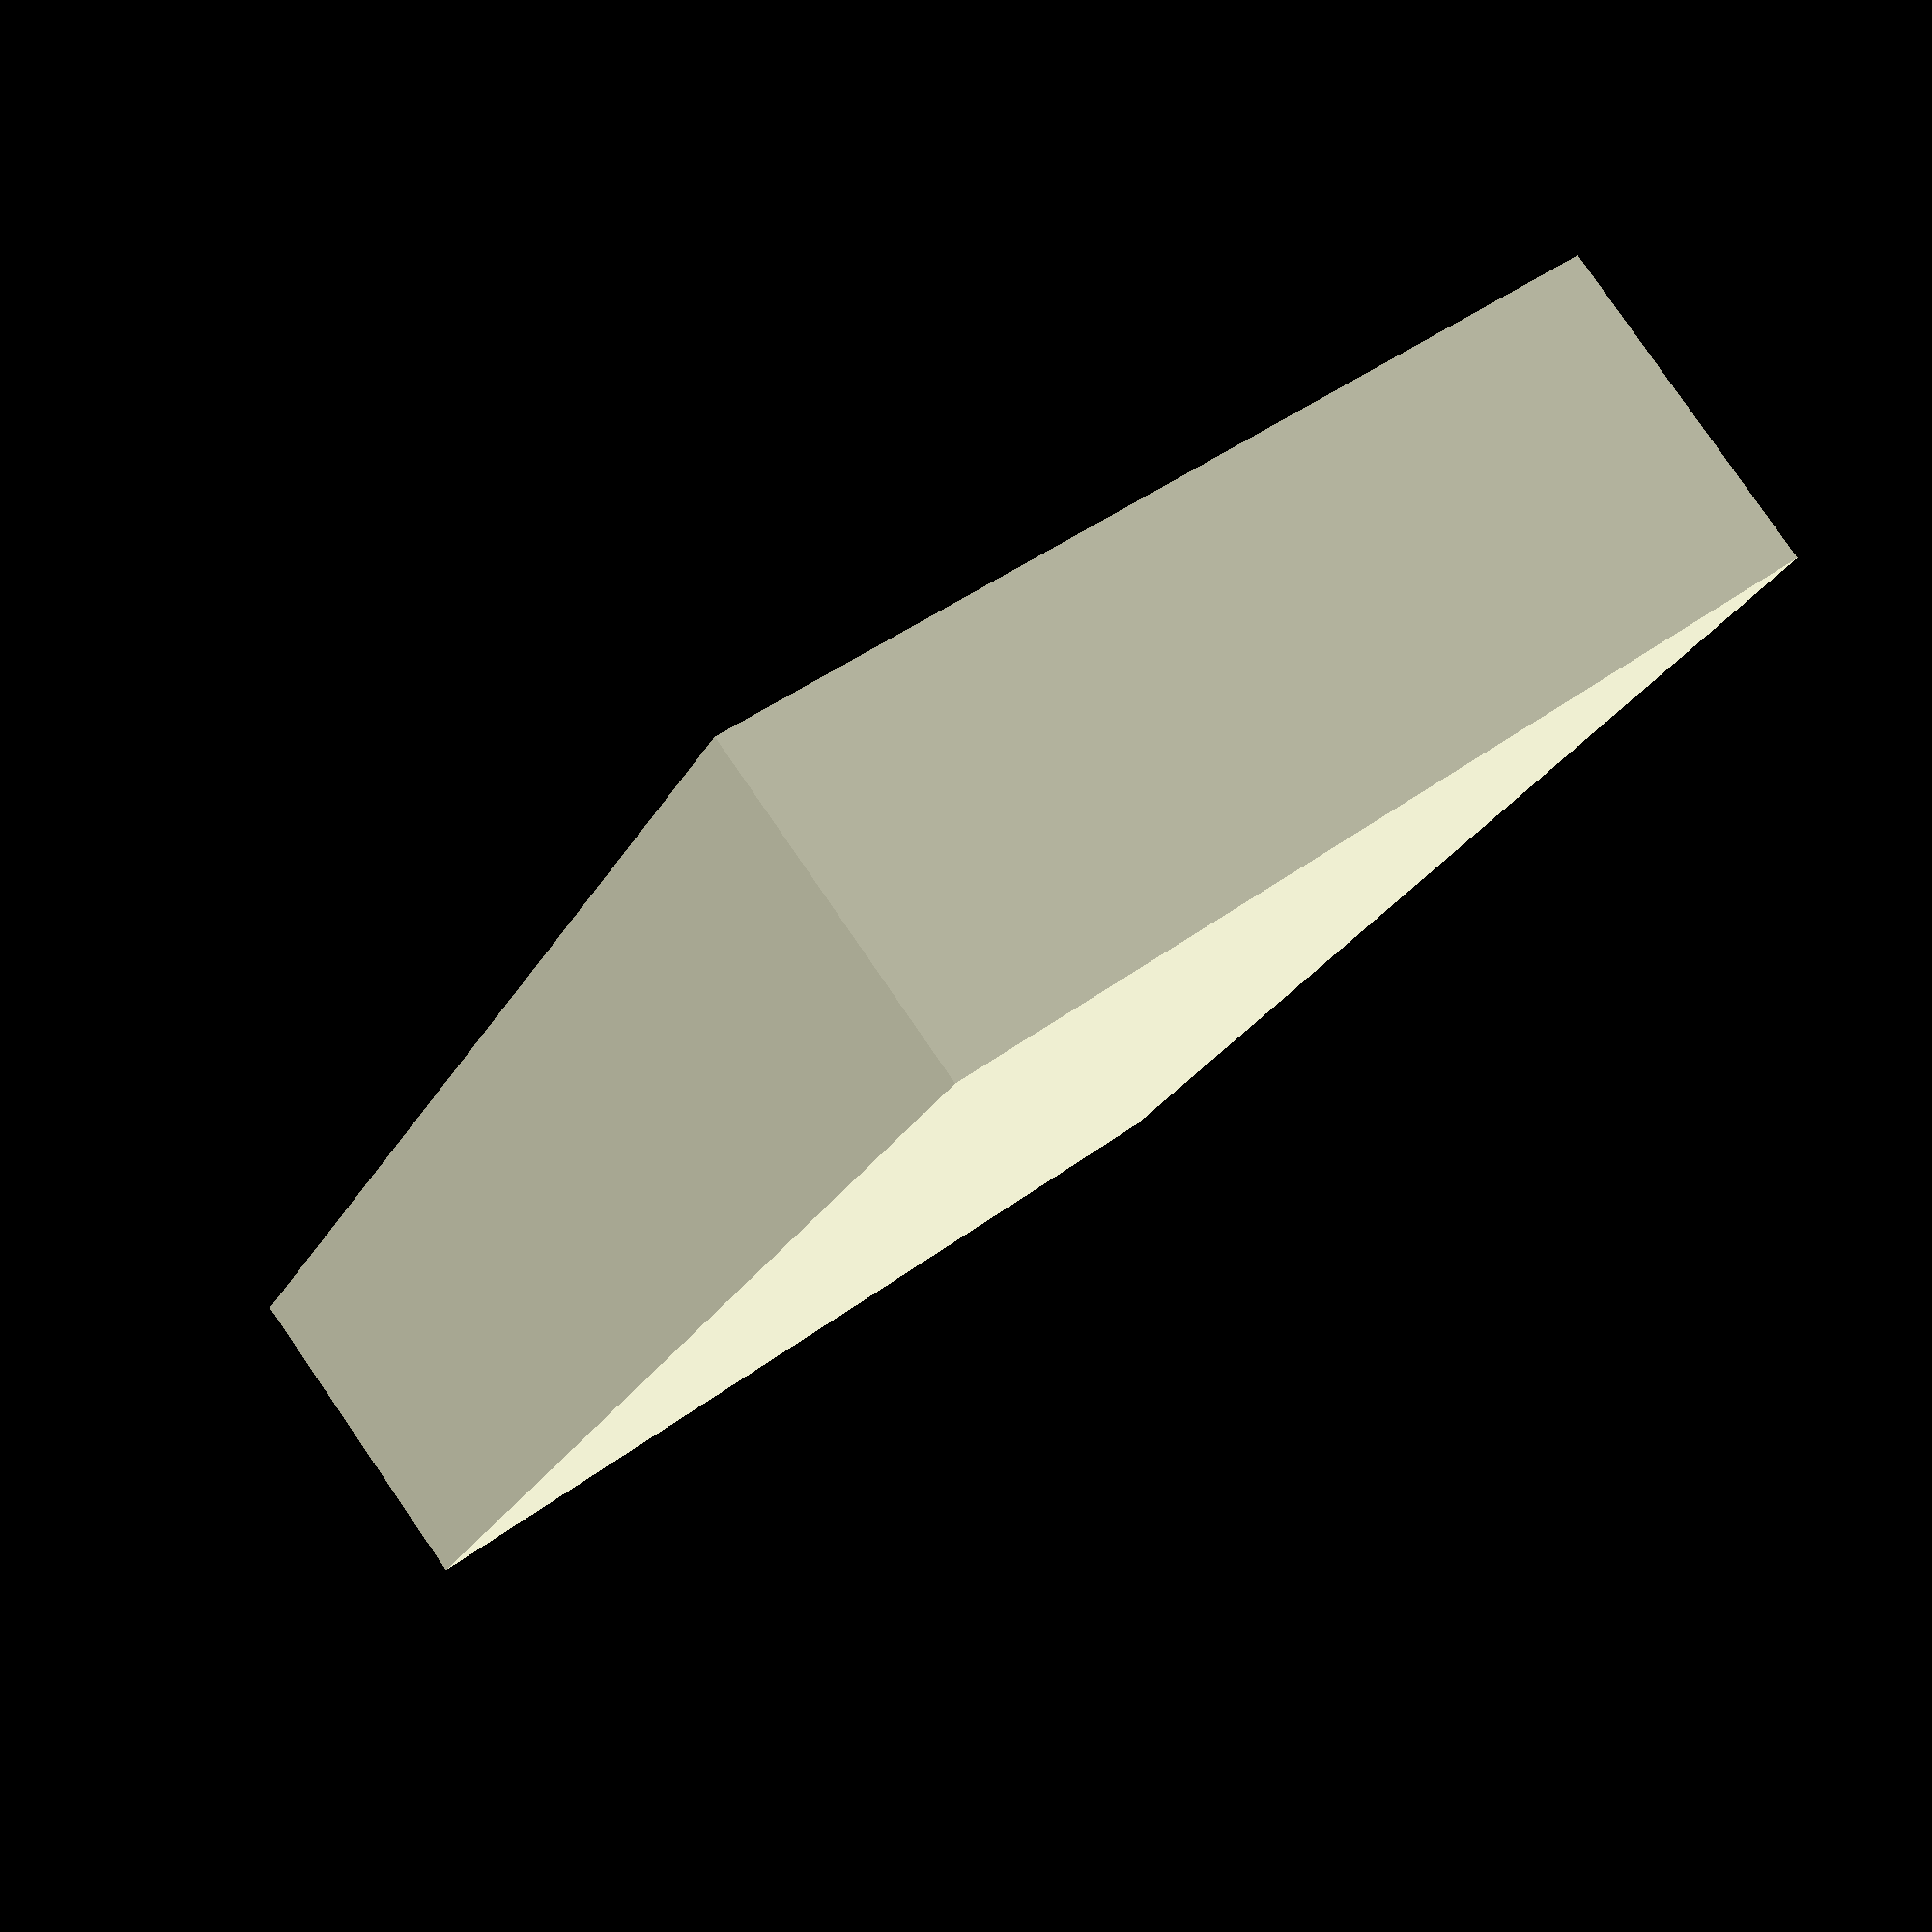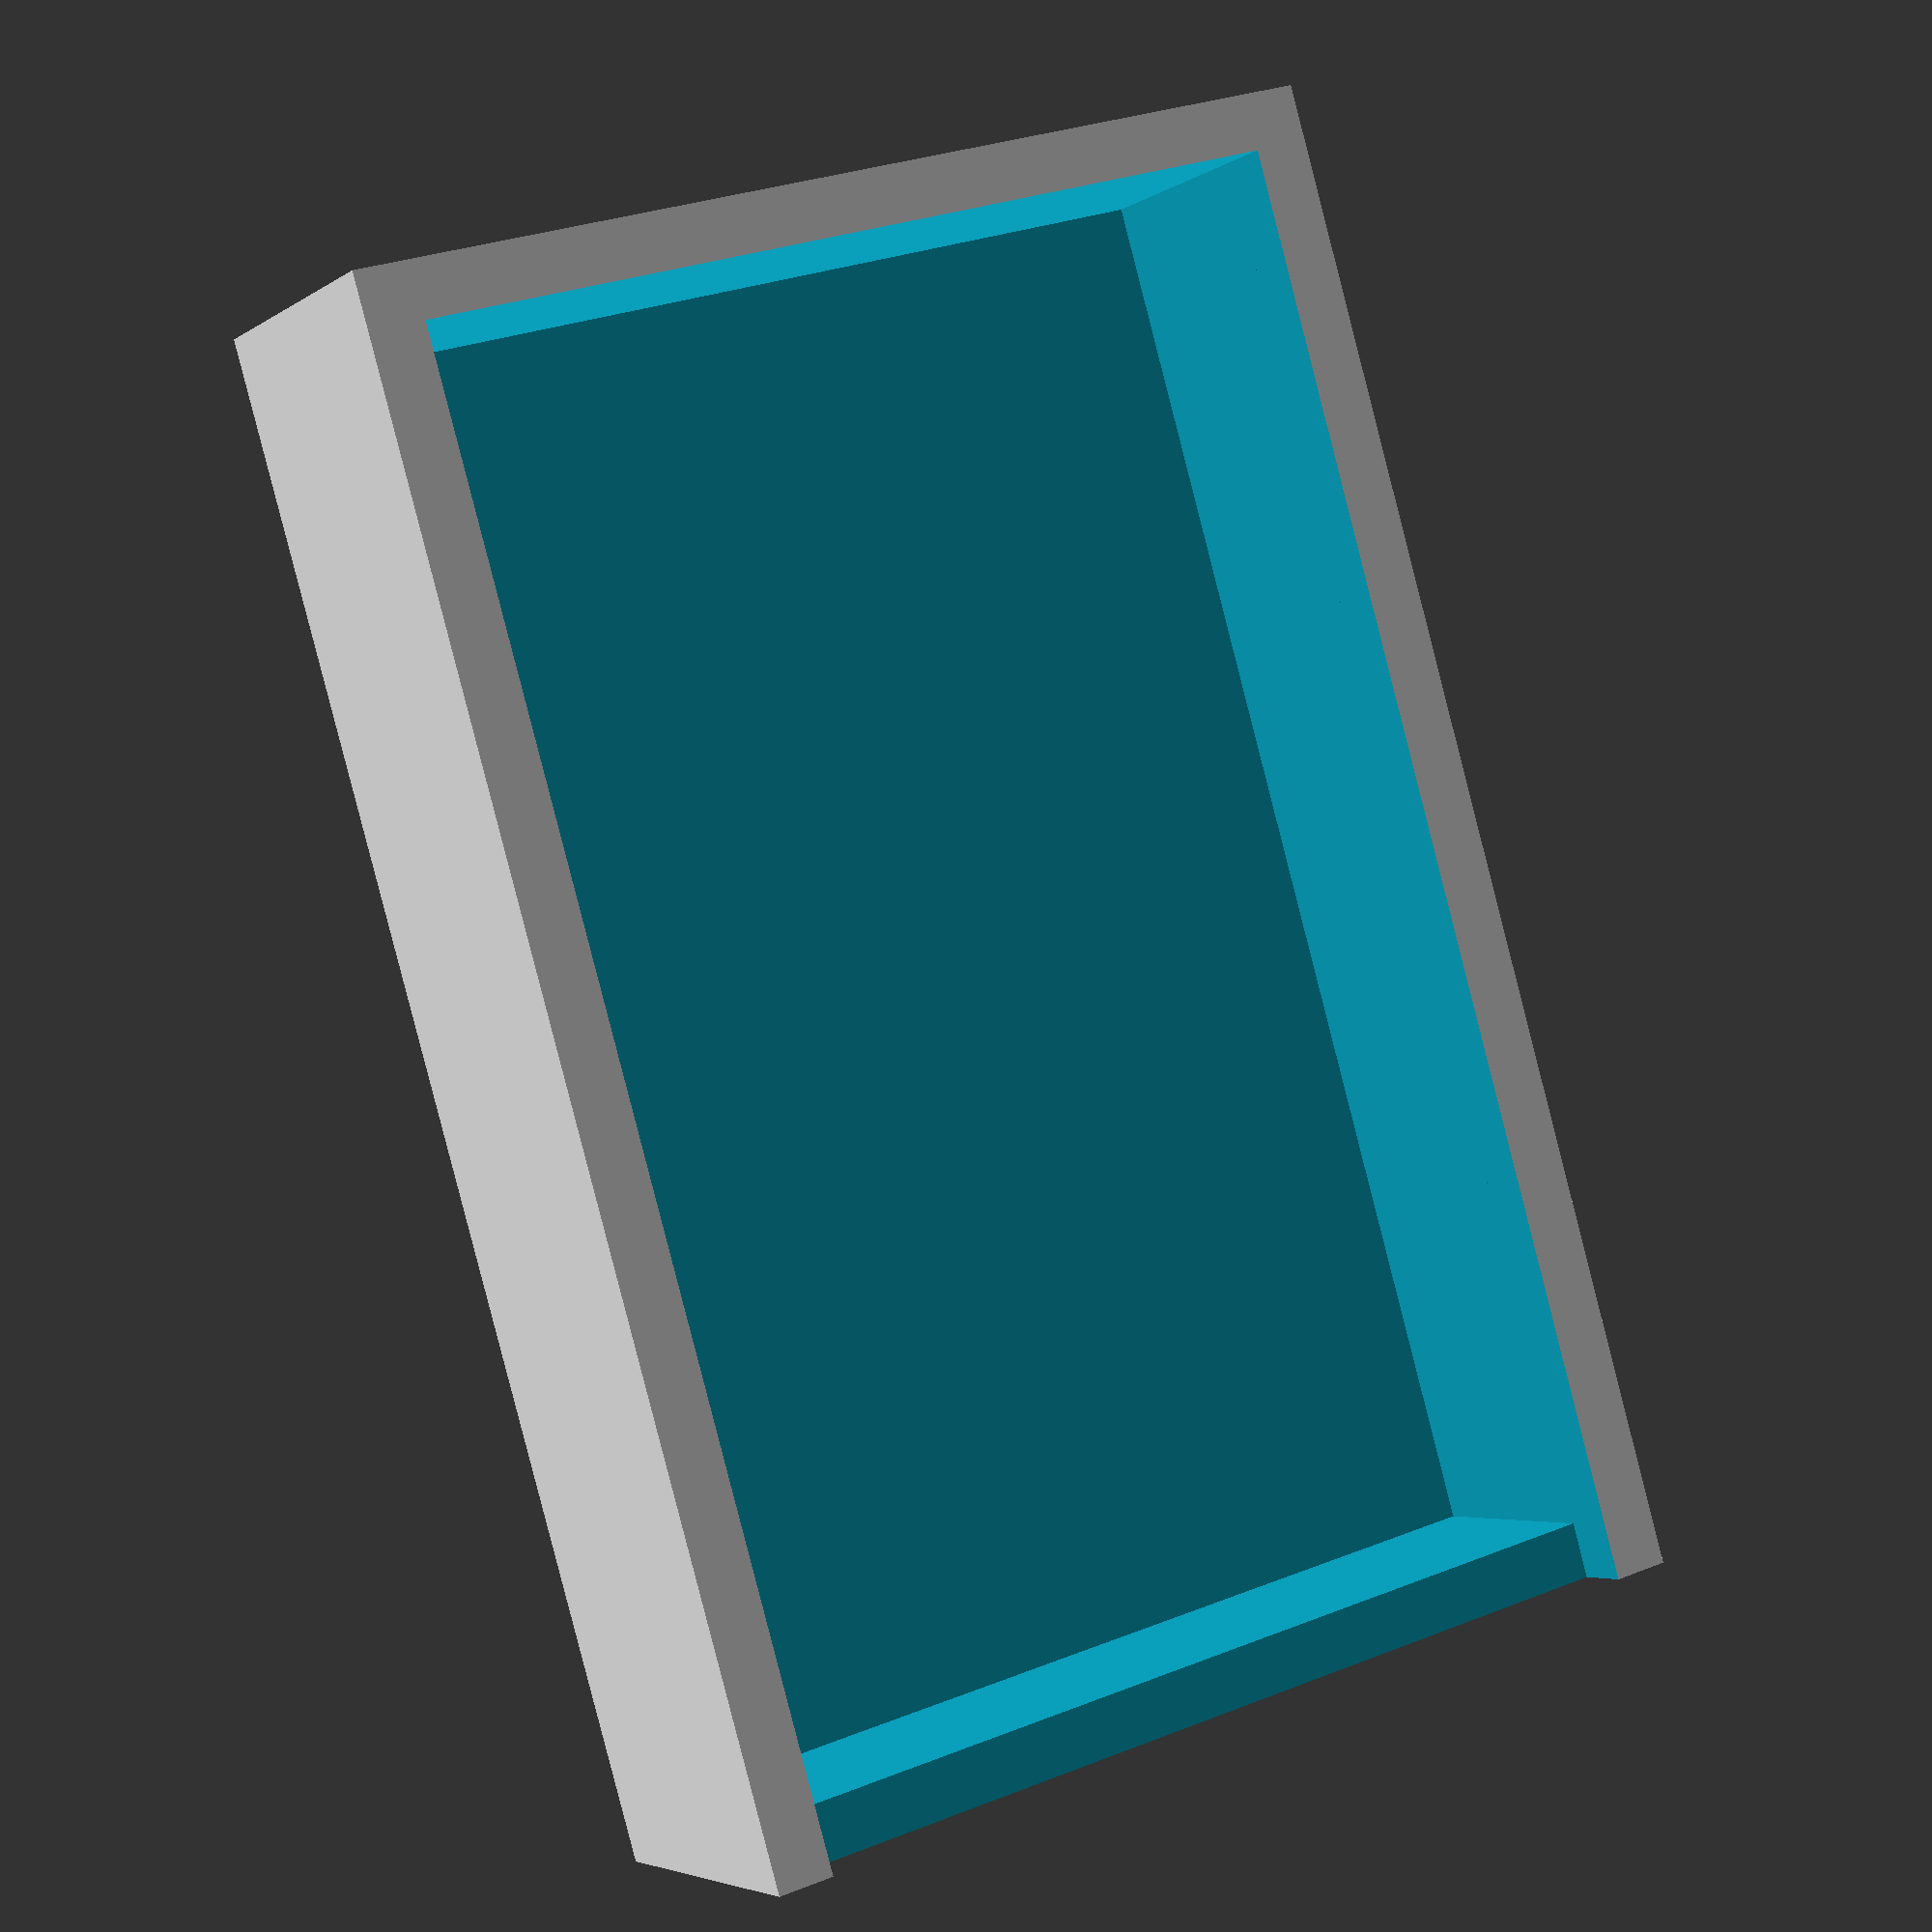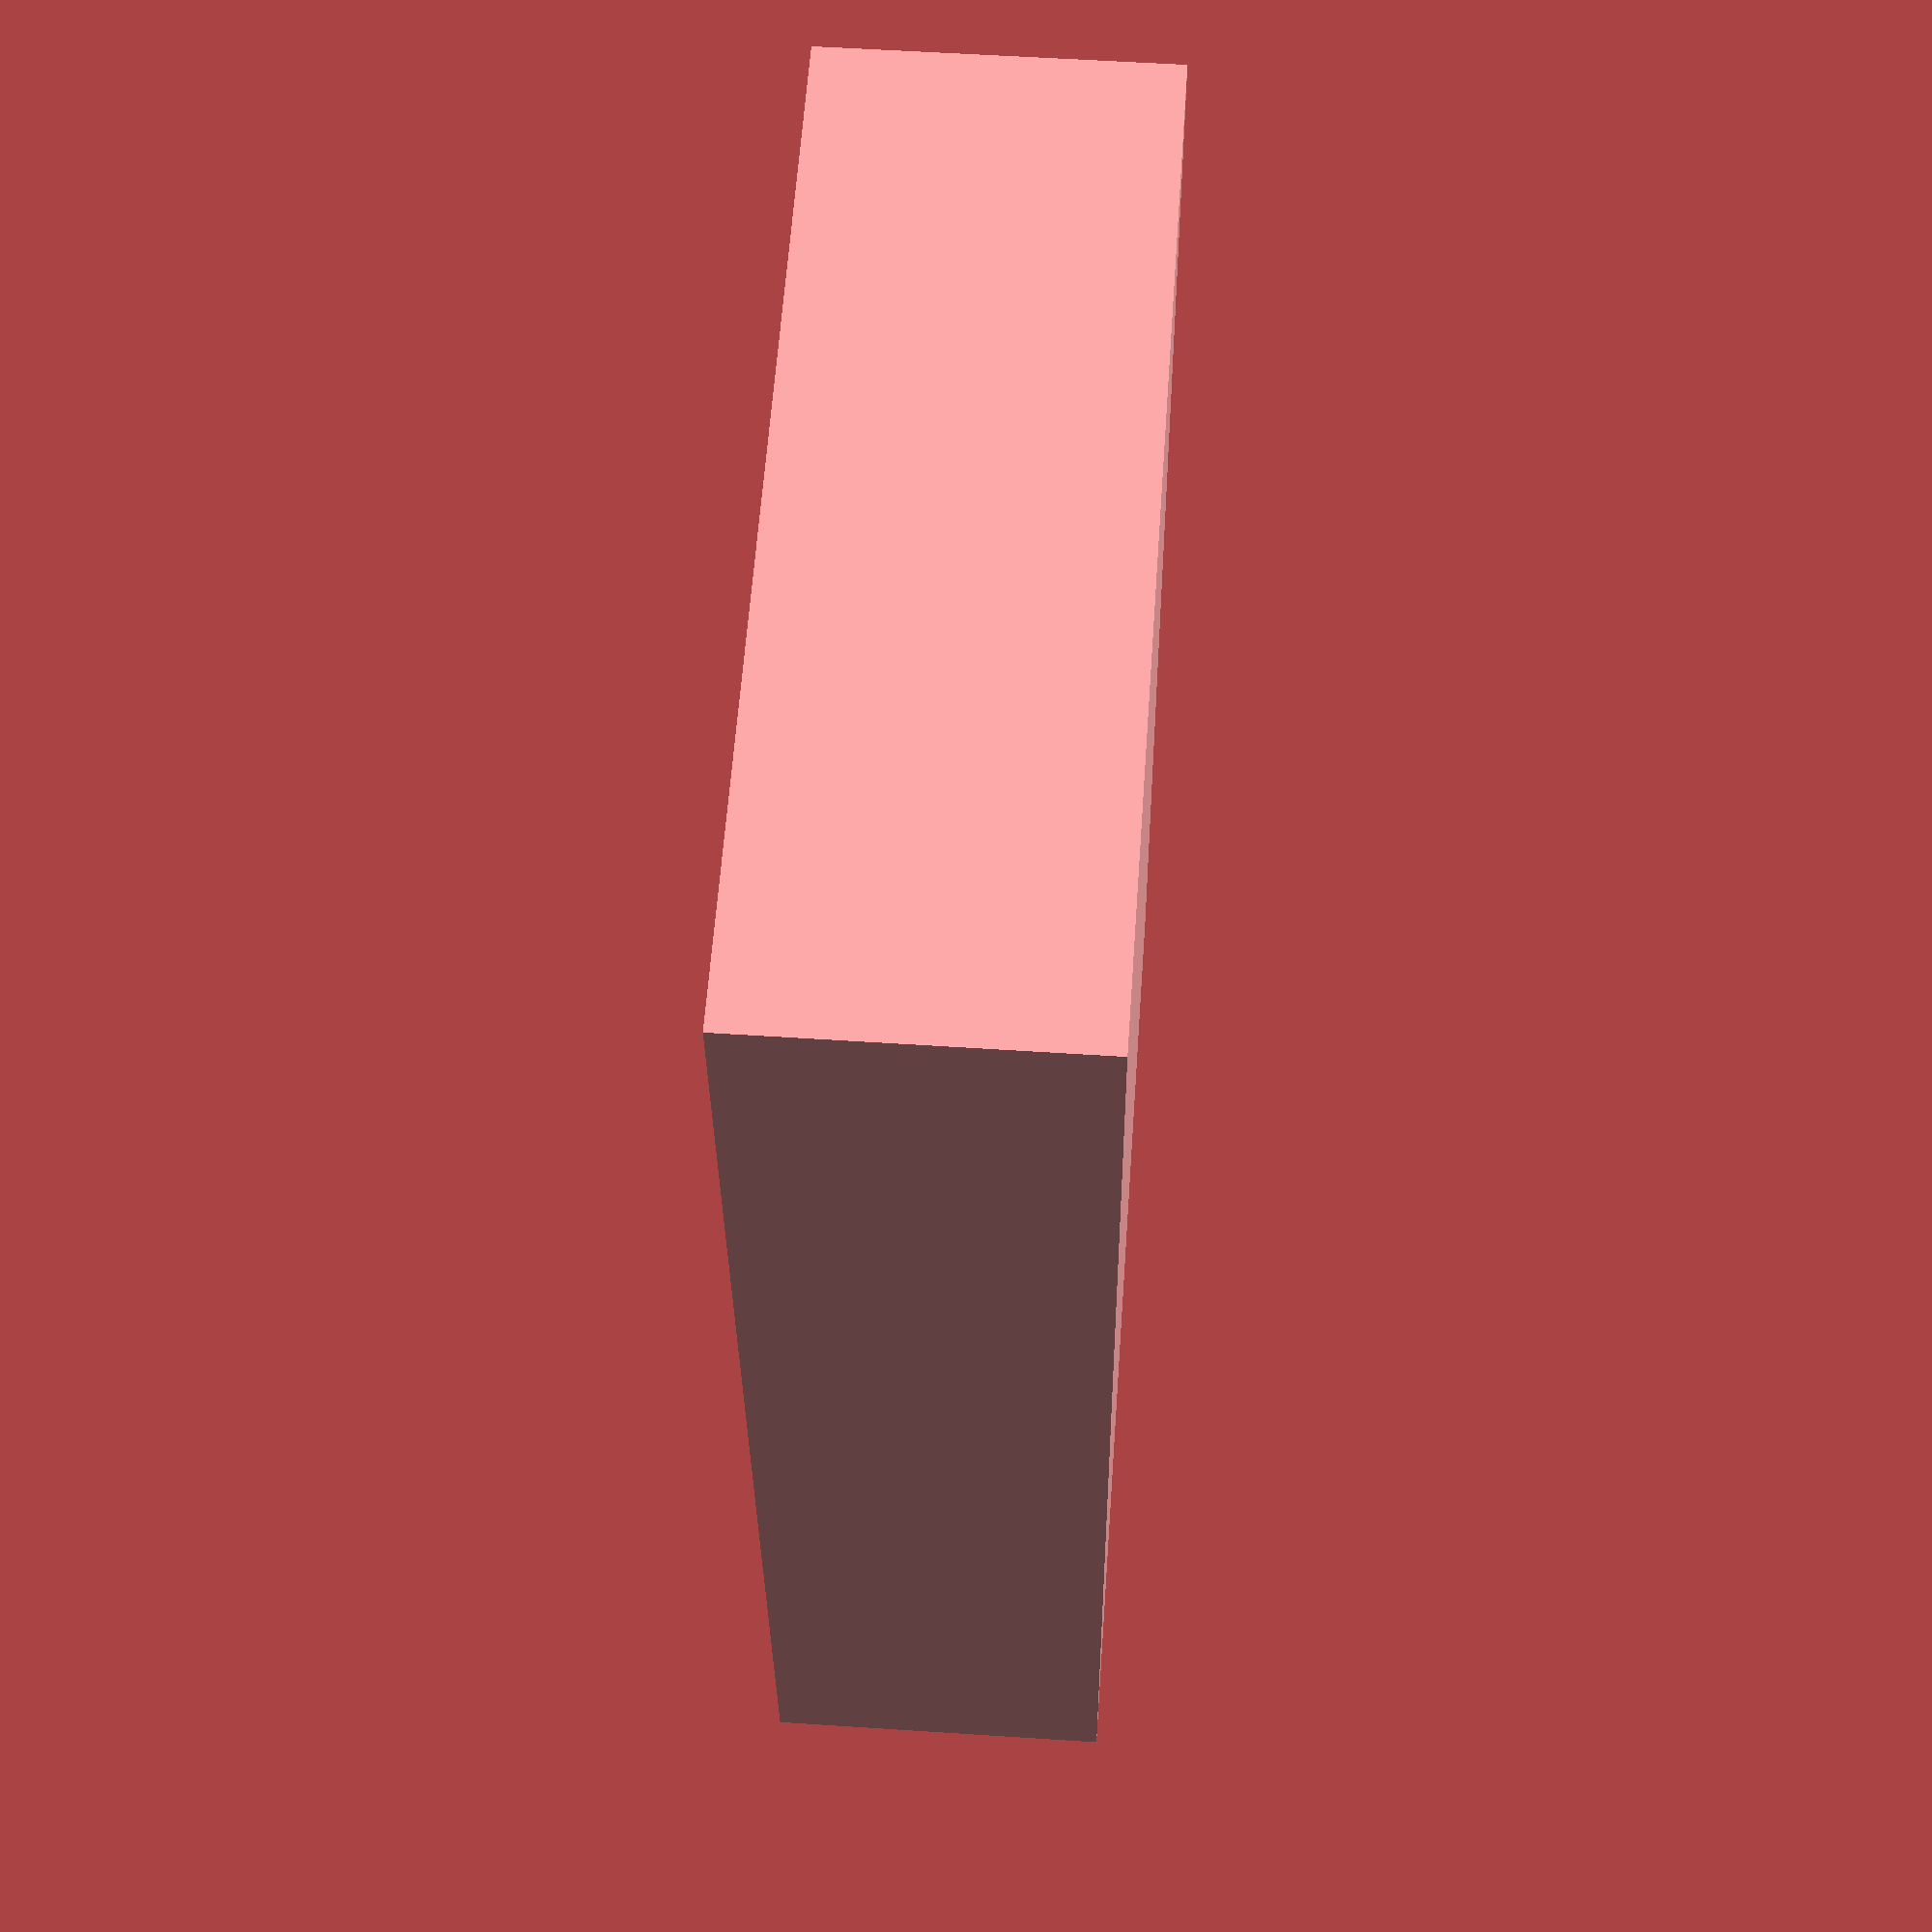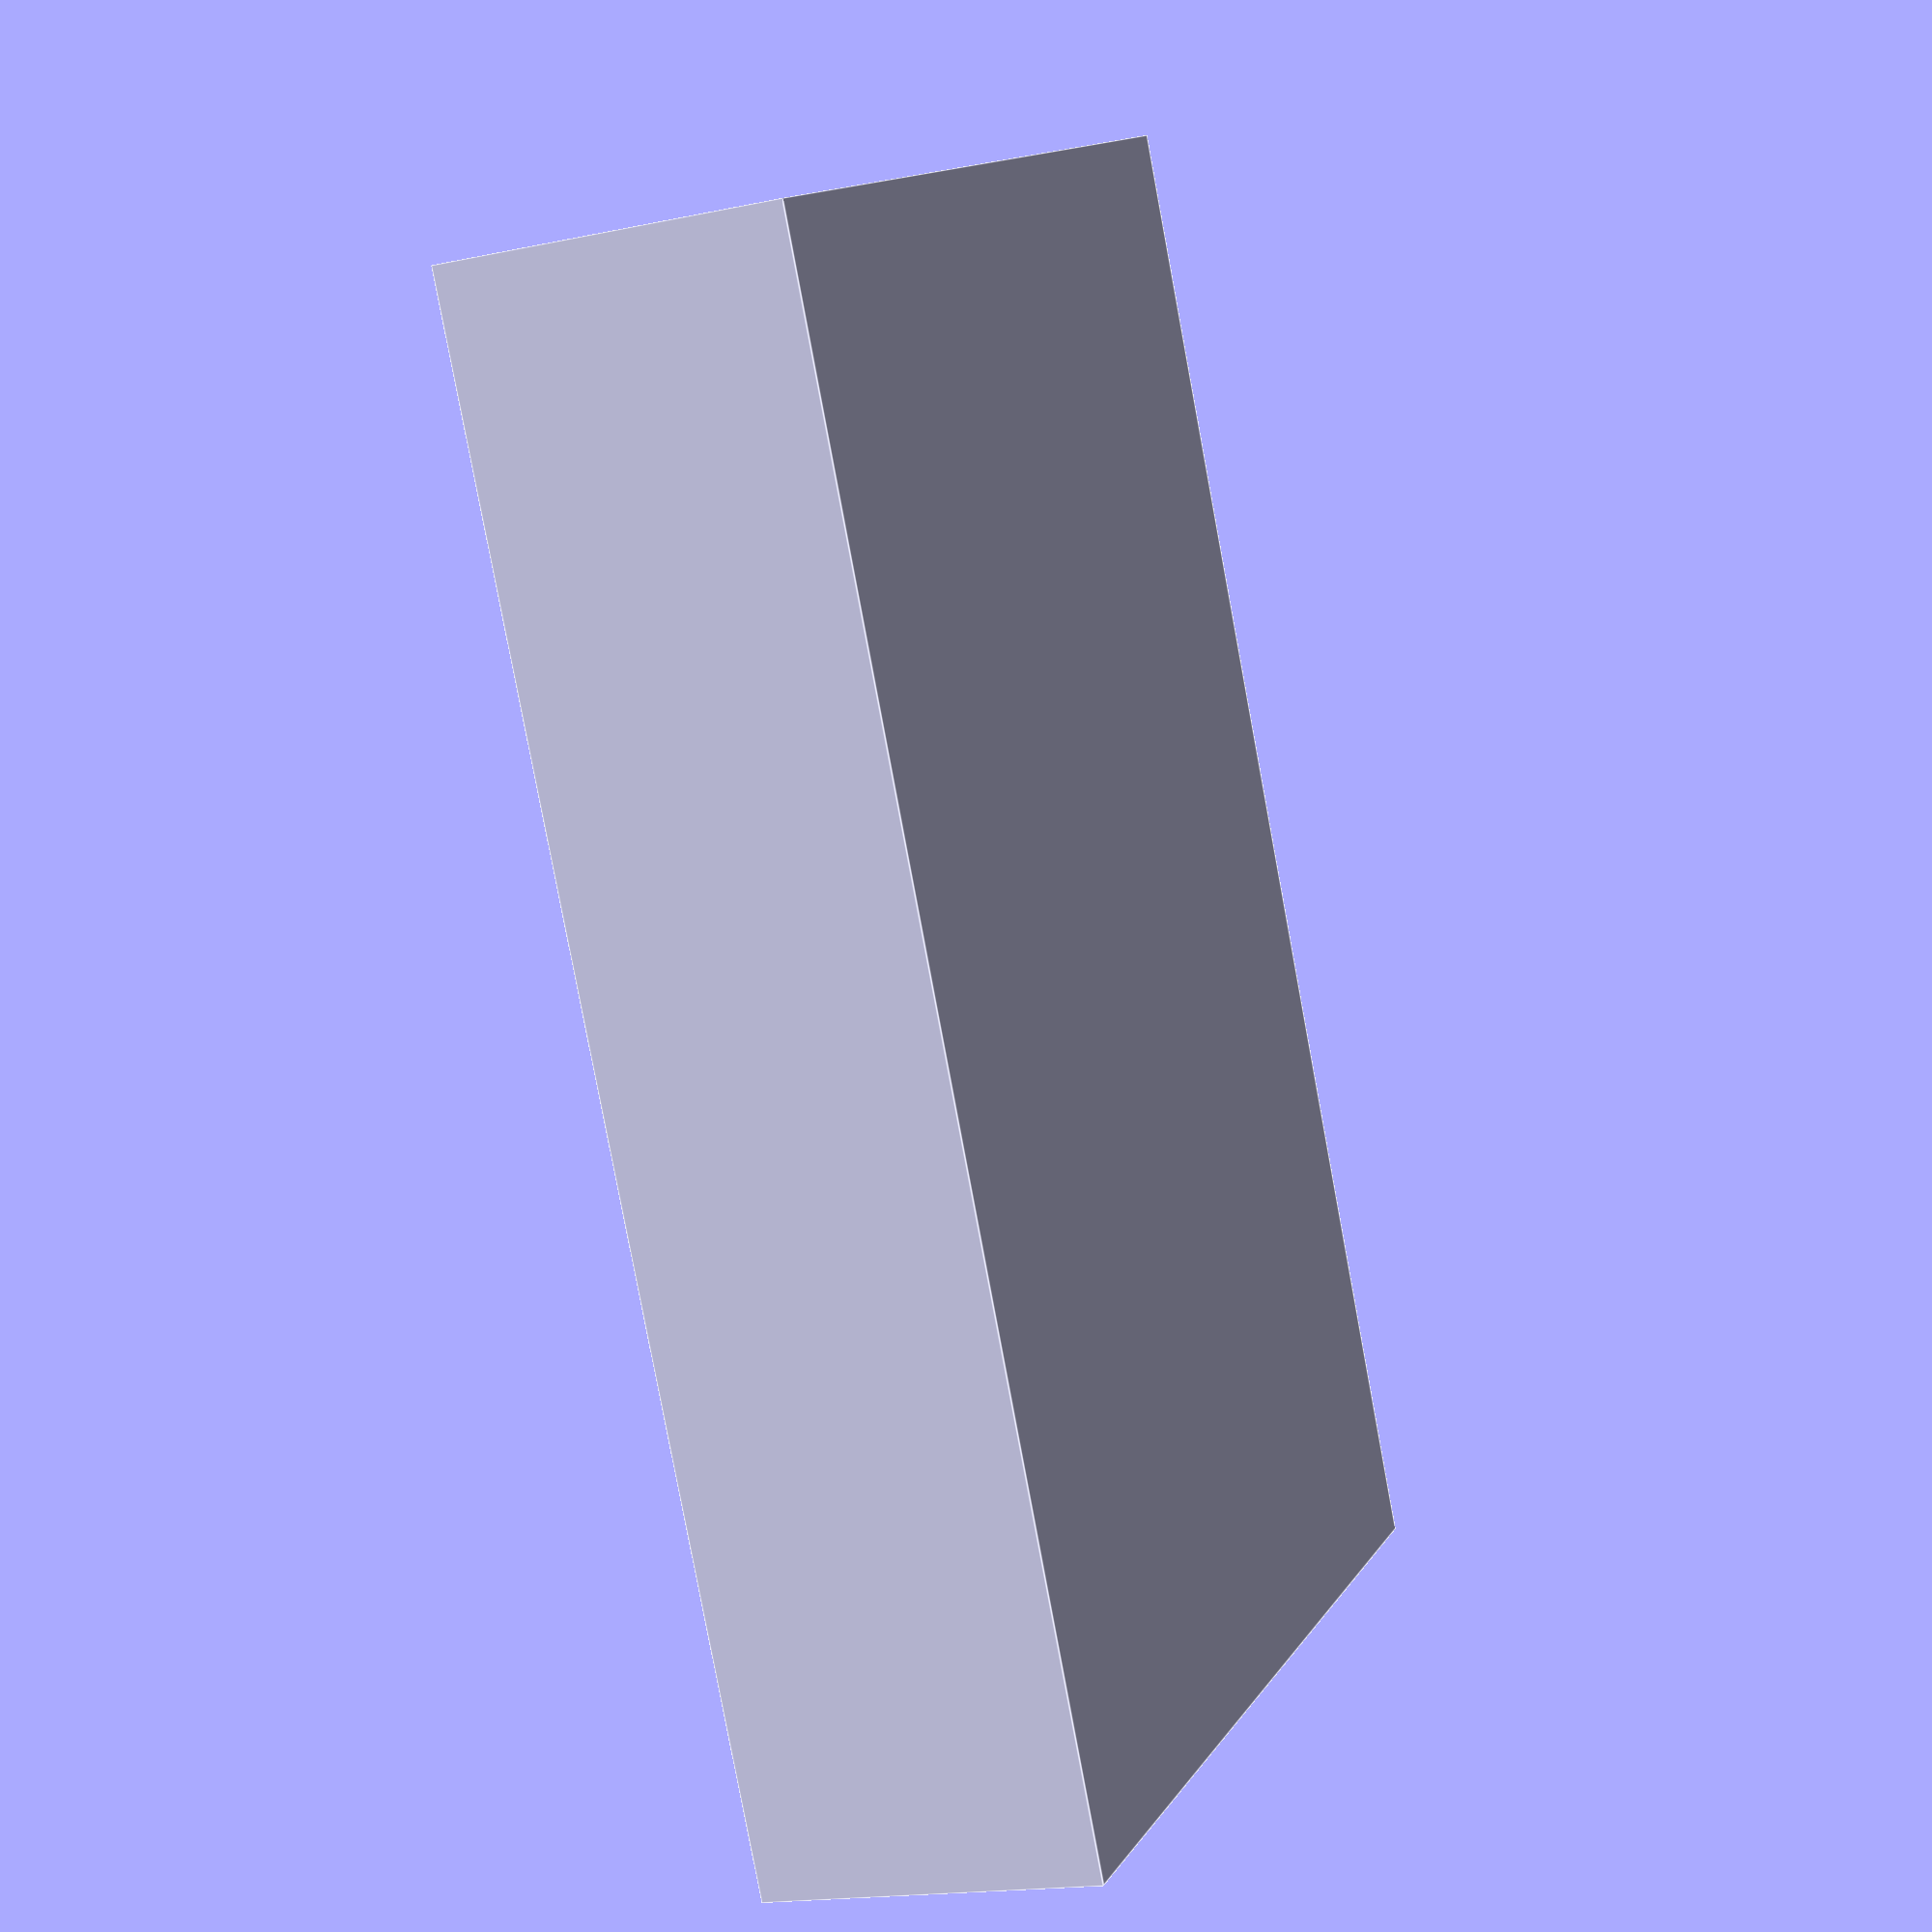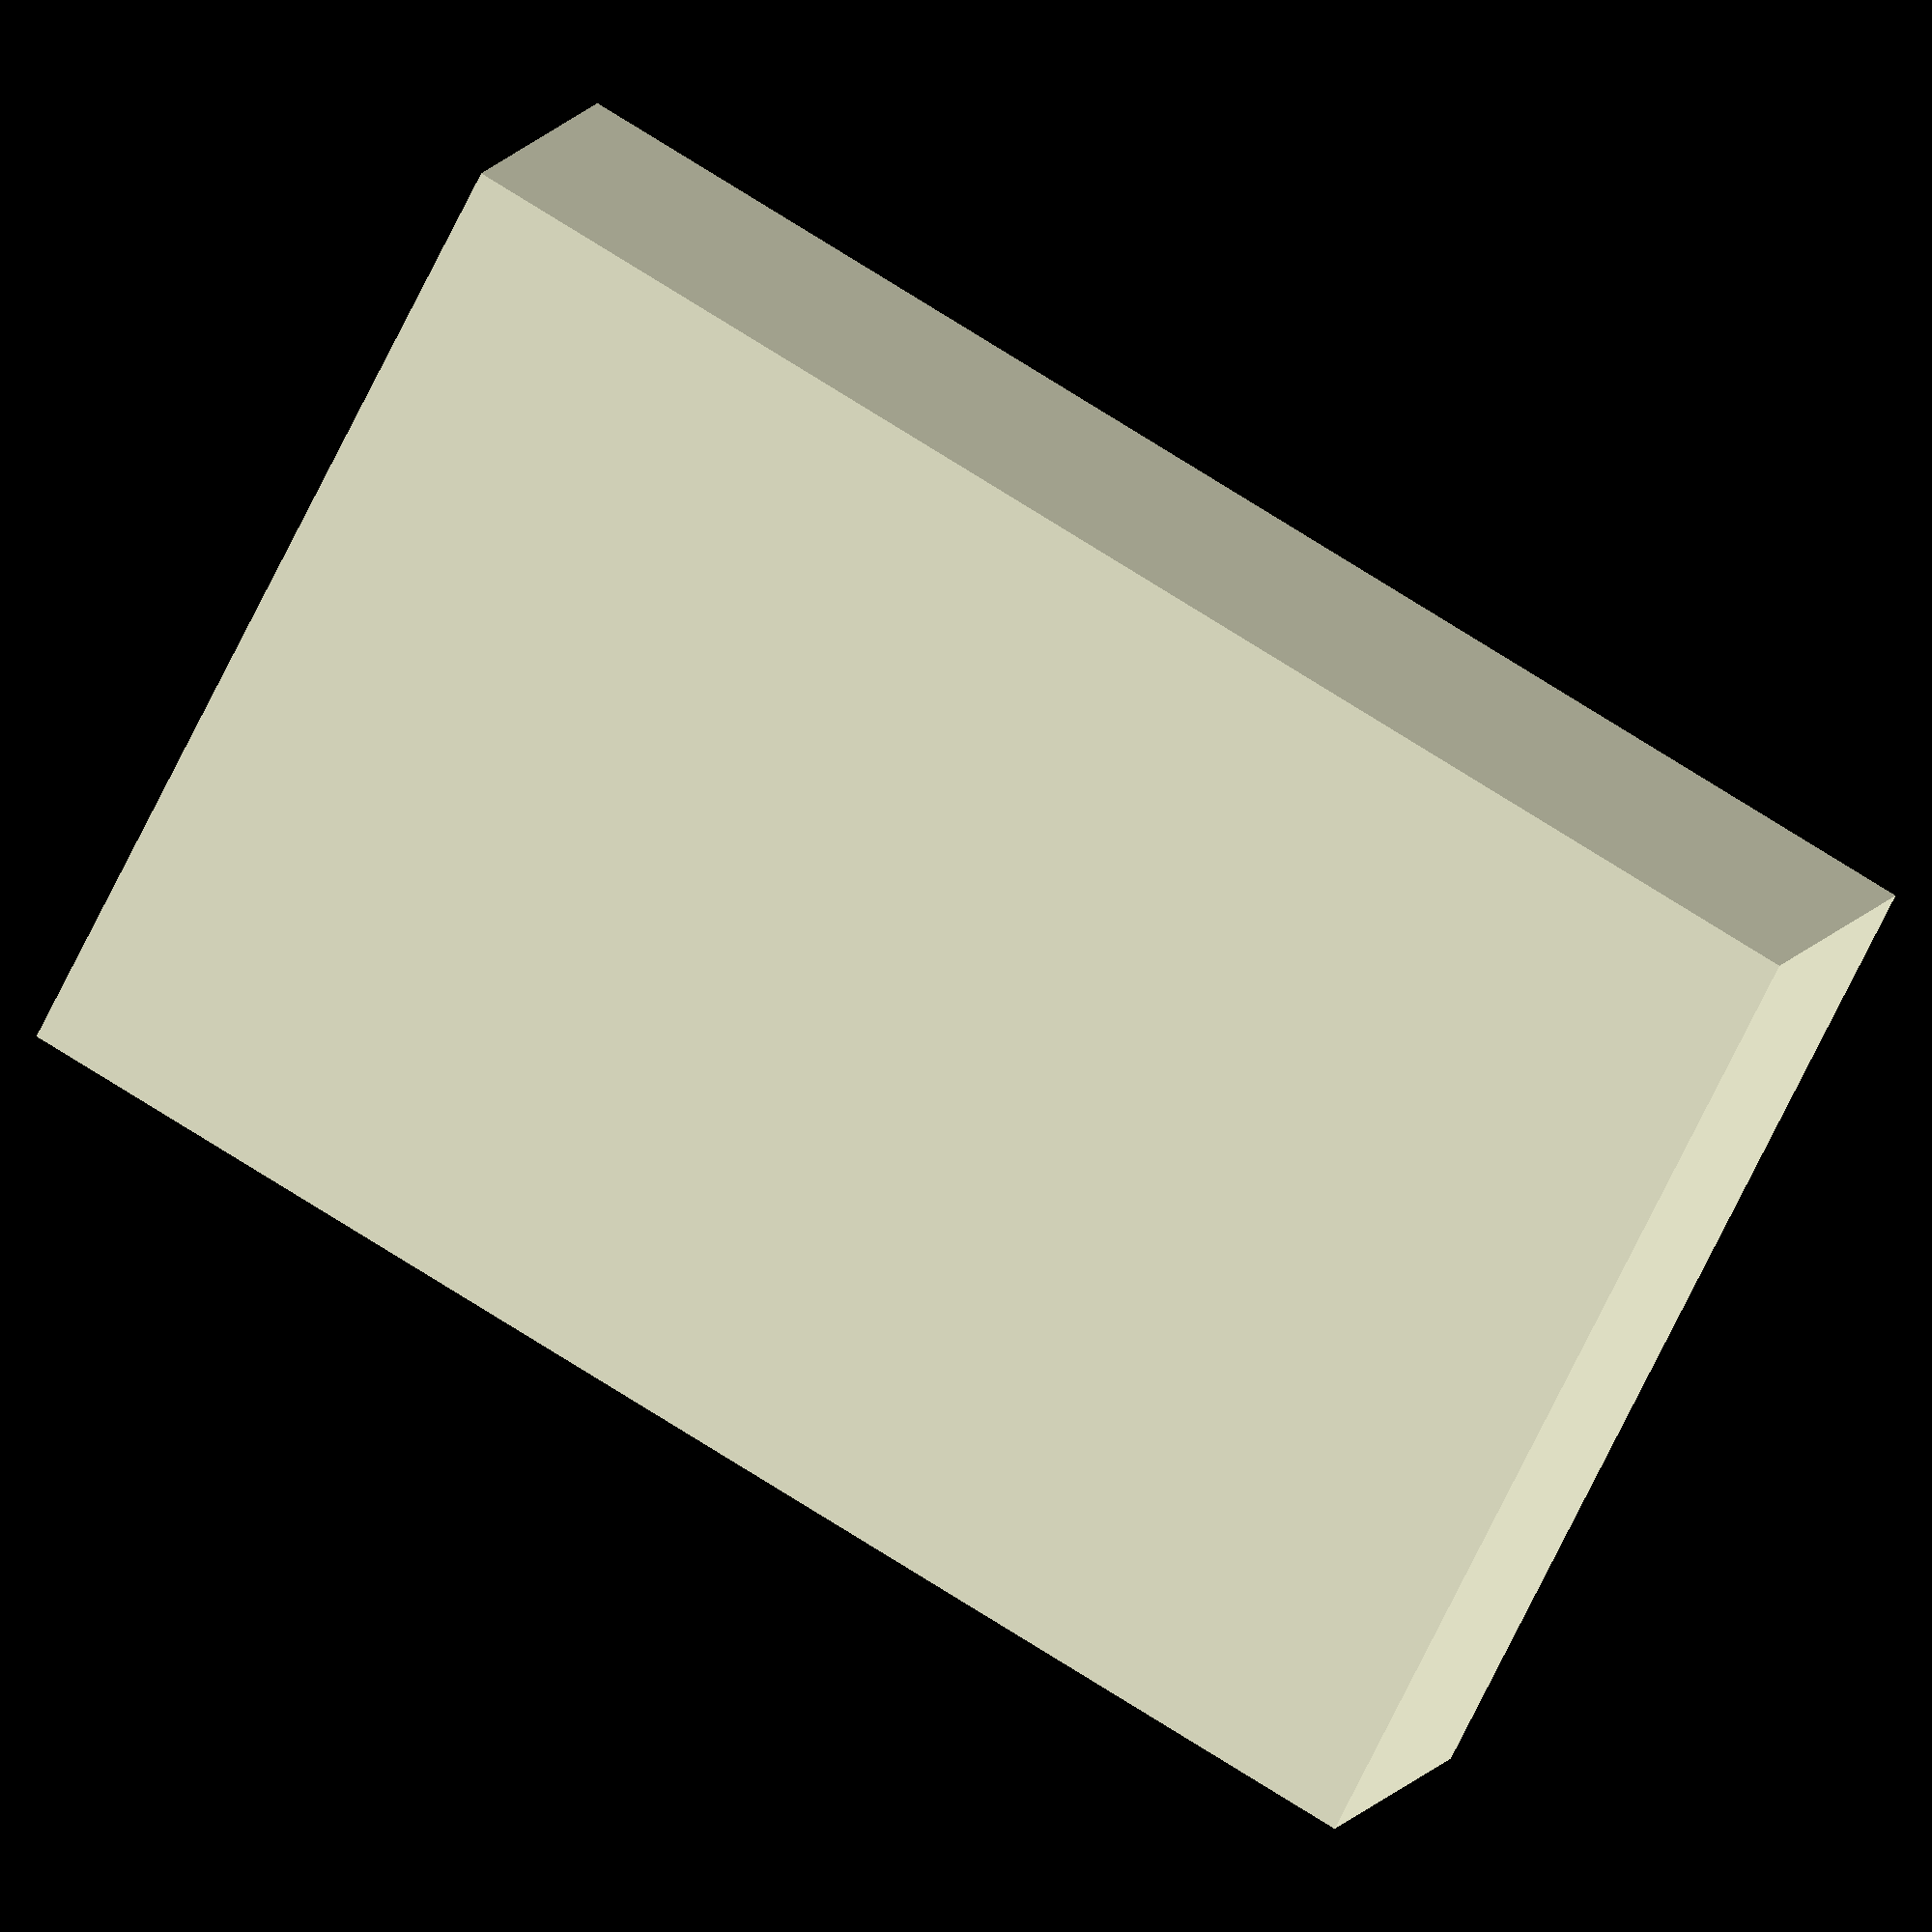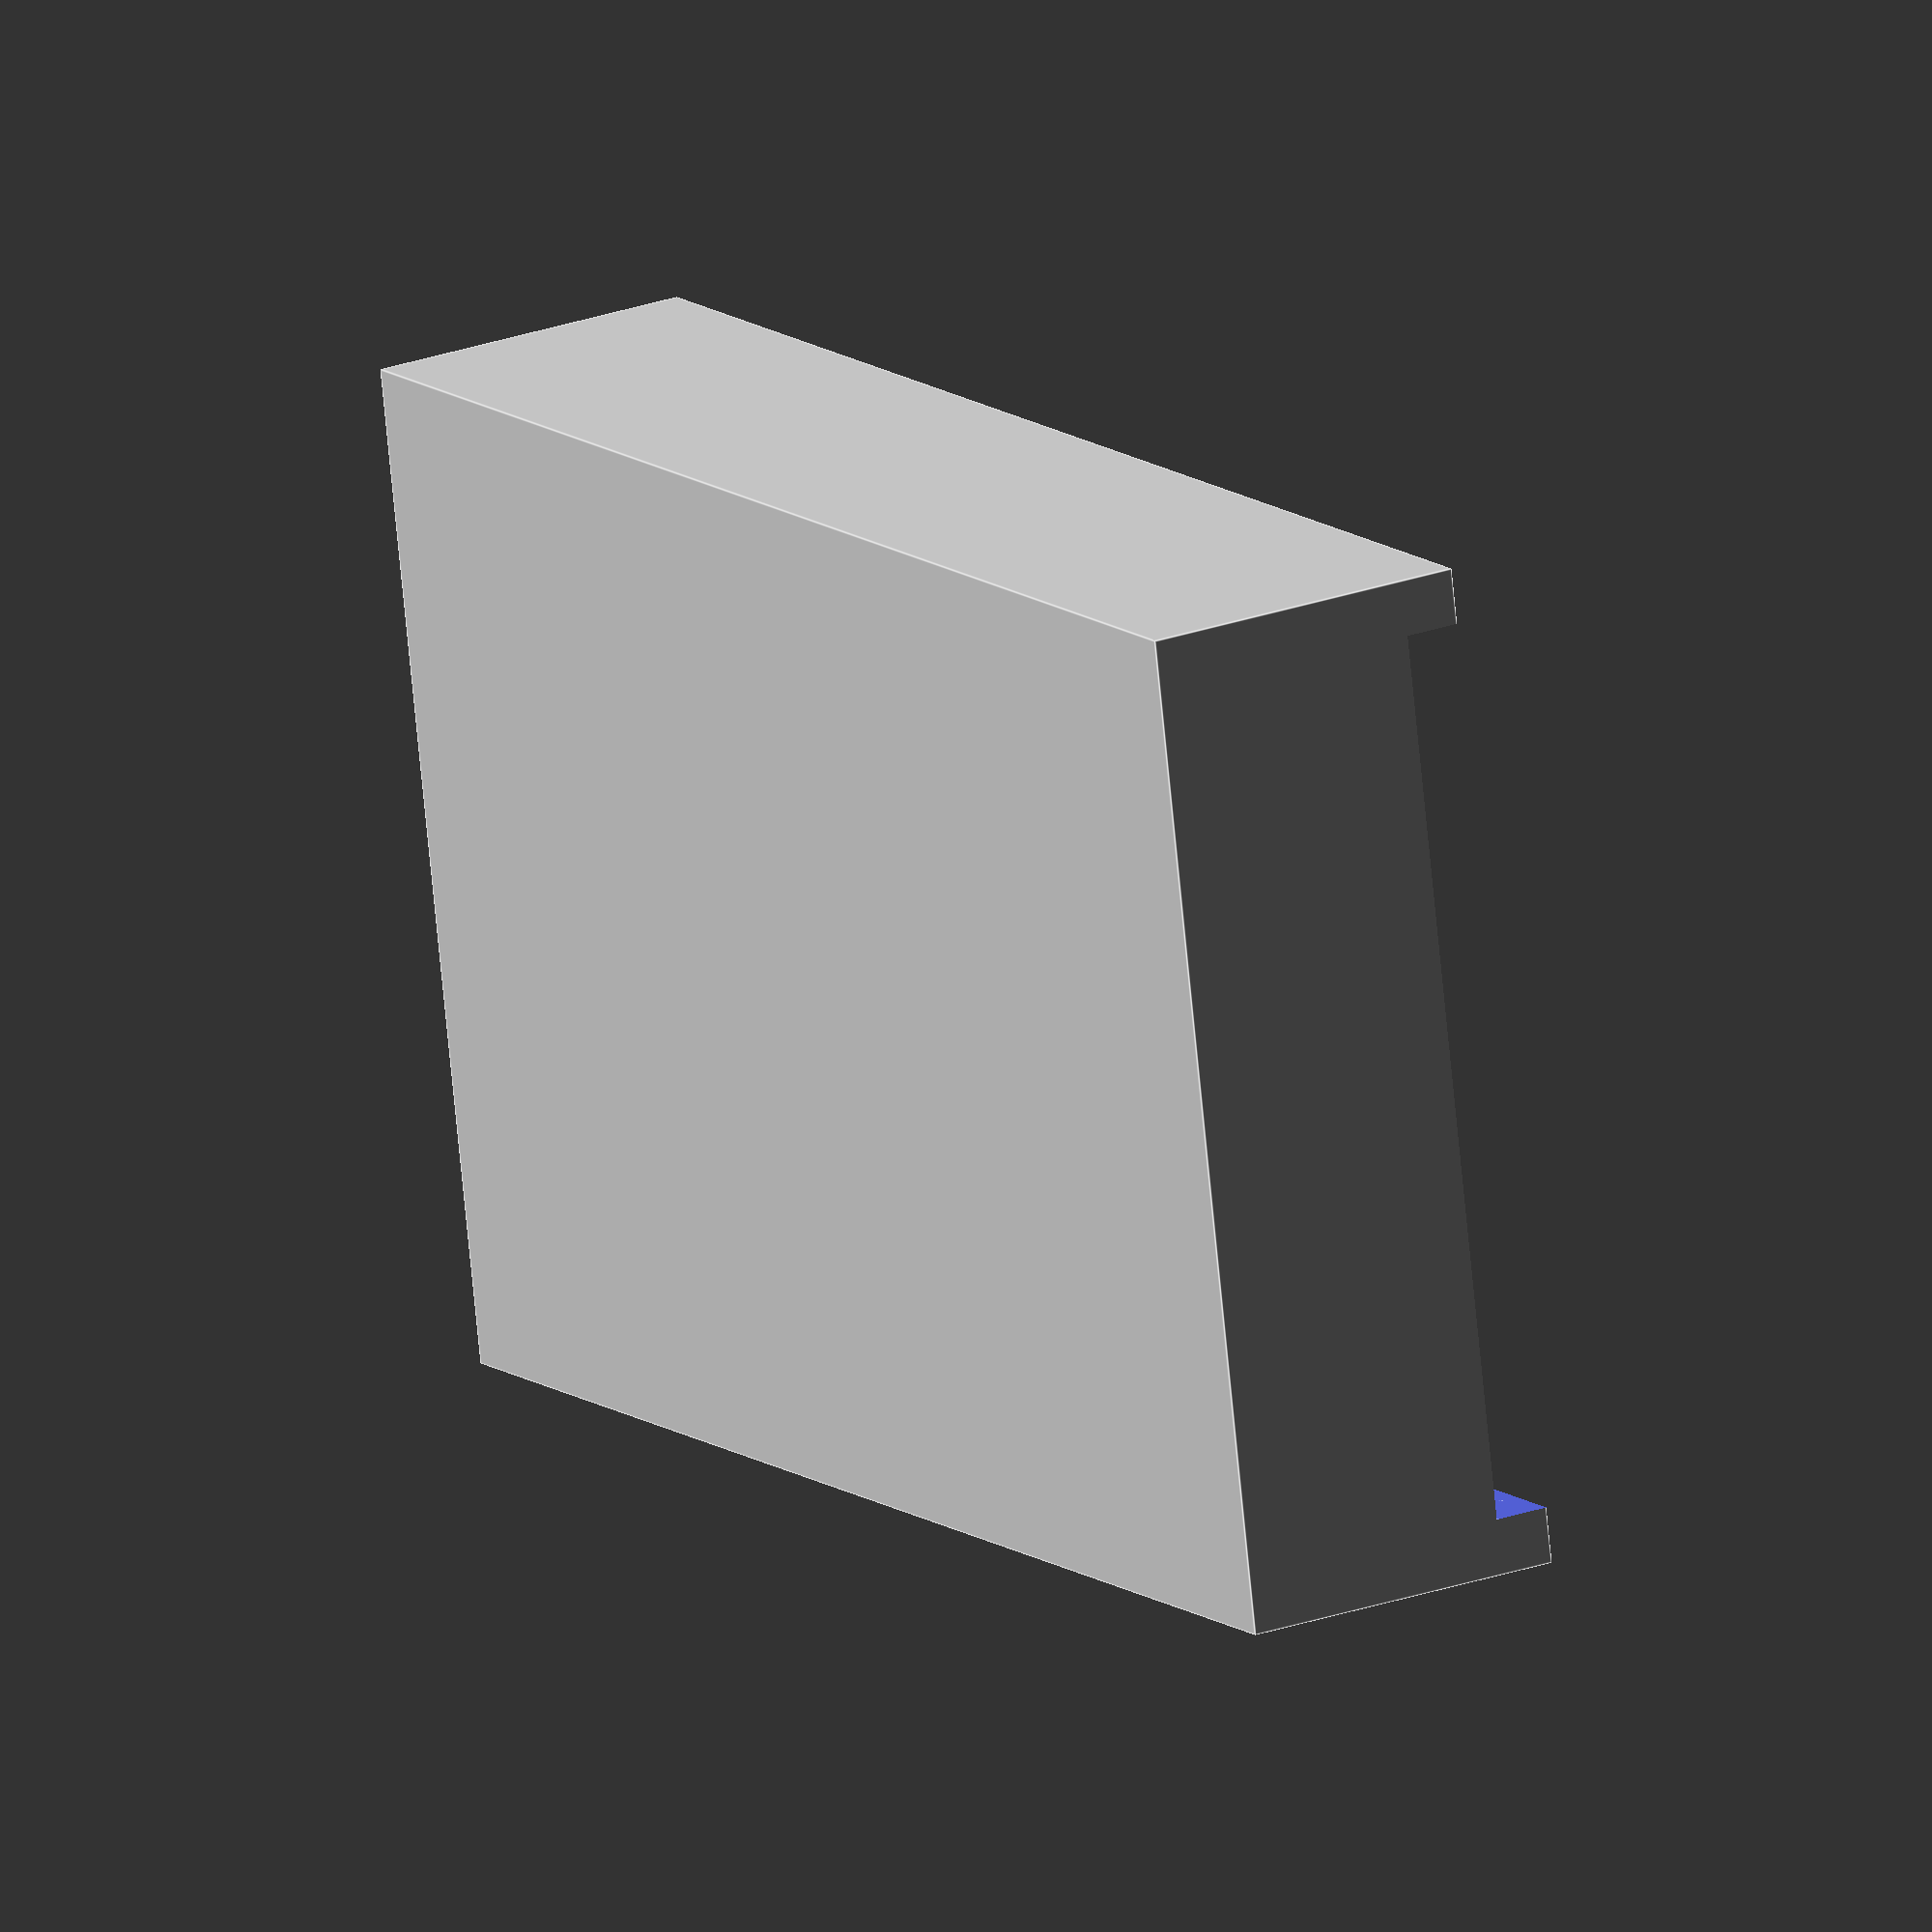
<openscad>
//Depth inside
numerical_slider = 20; // [10:200]
height=numerical_slider;

module puzzle_container() {
  difference() {
    difference() {
      cube([90,135,height+10]);
      translate([5, 5, 5])
        cube([80,125,height+6]);
    }
    translate([5, 5, height+5])
      cube([80,135,6]);
  }
}
puzzle_container();
</openscad>
<views>
elev=277.4 azim=154.3 roll=145.4 proj=p view=solid
elev=4.4 azim=163.8 roll=333.4 proj=p view=solid
elev=125.6 azim=5.9 roll=86.0 proj=p view=wireframe
elev=197.5 azim=28.4 roll=67.3 proj=p view=edges
elev=167.5 azim=242.8 roll=340.3 proj=o view=solid
elev=155.6 azim=101.0 roll=300.6 proj=o view=edges
</views>
